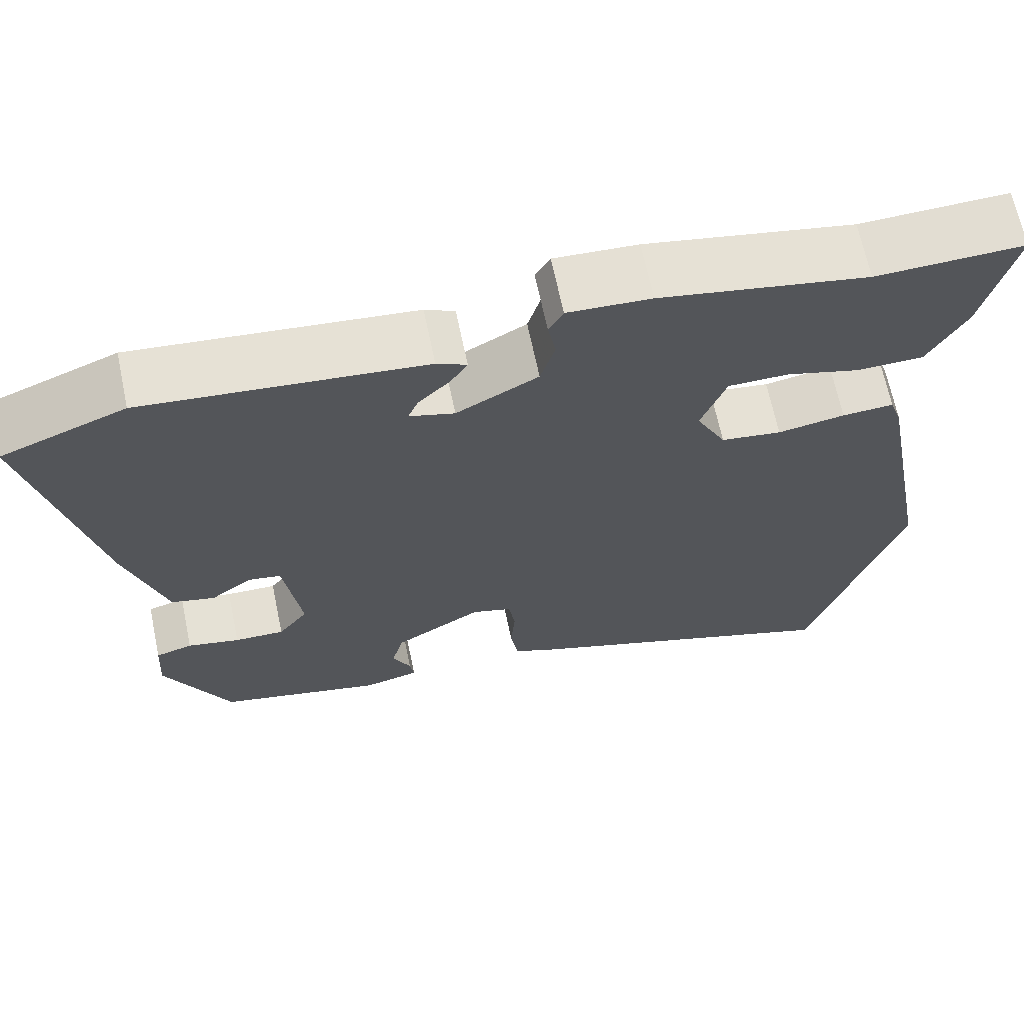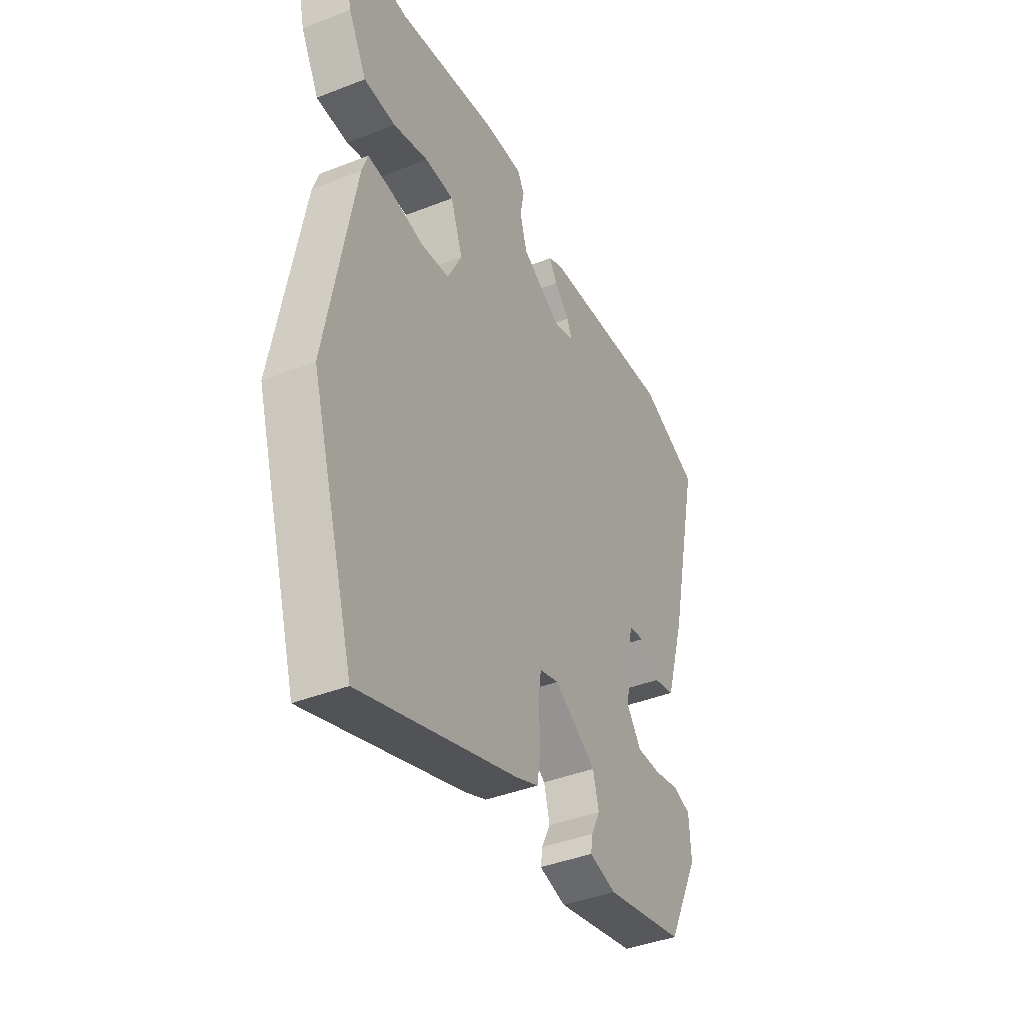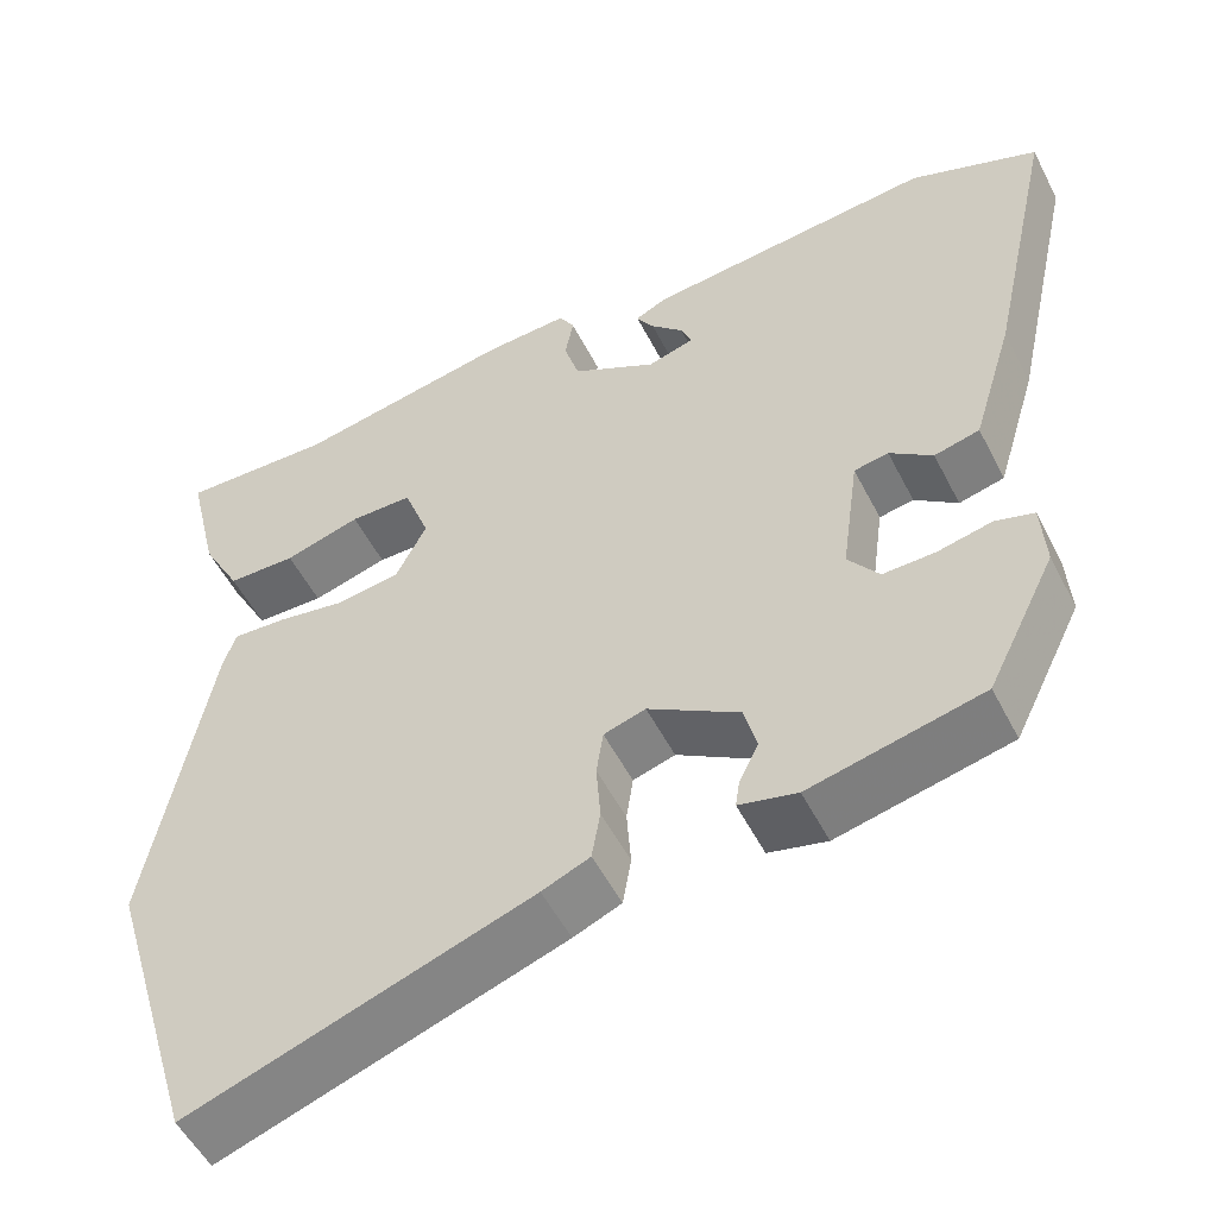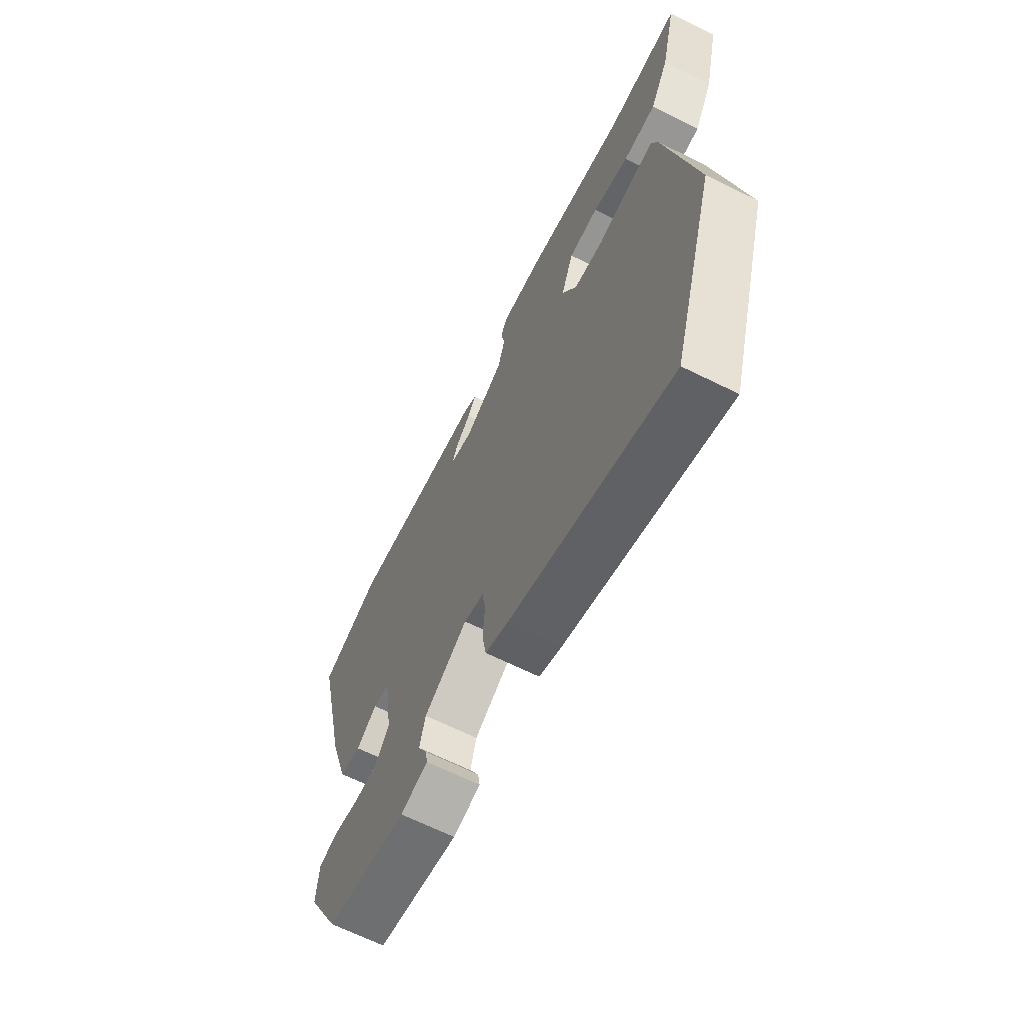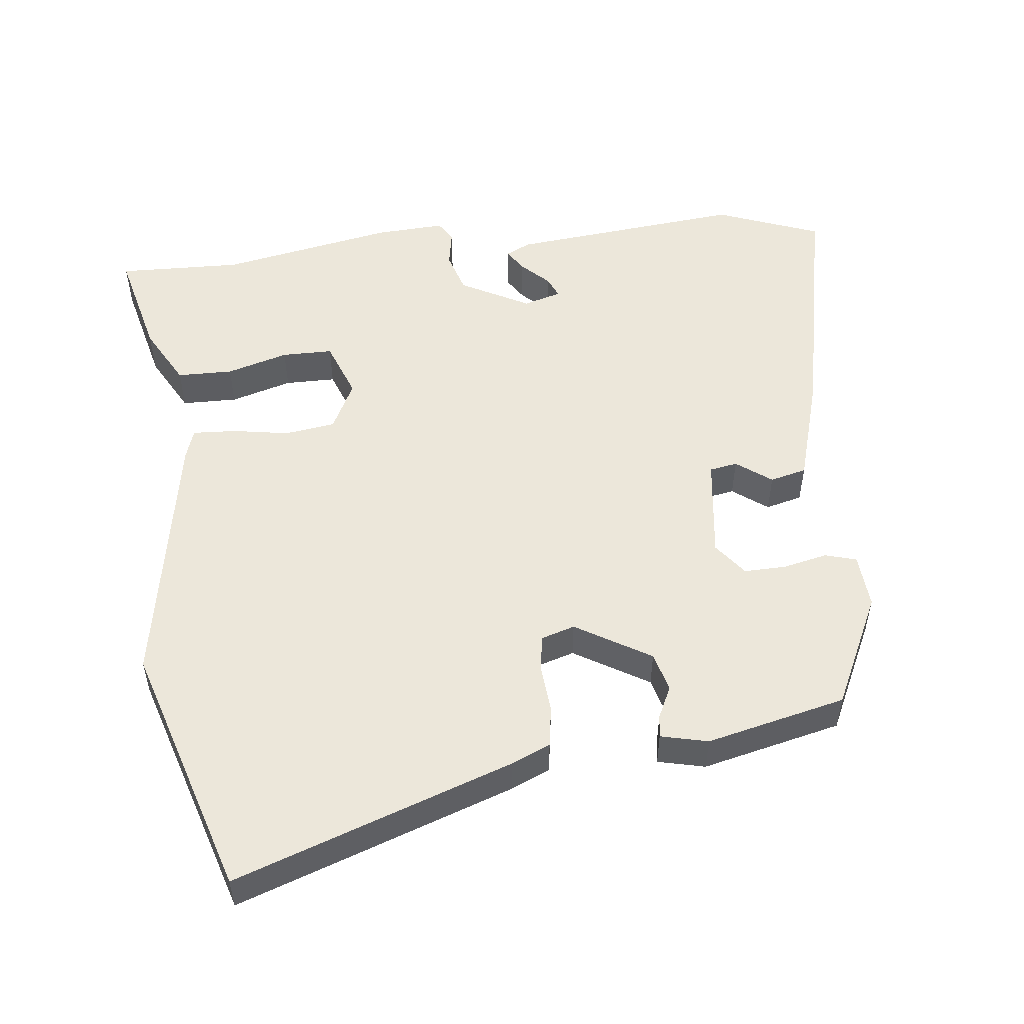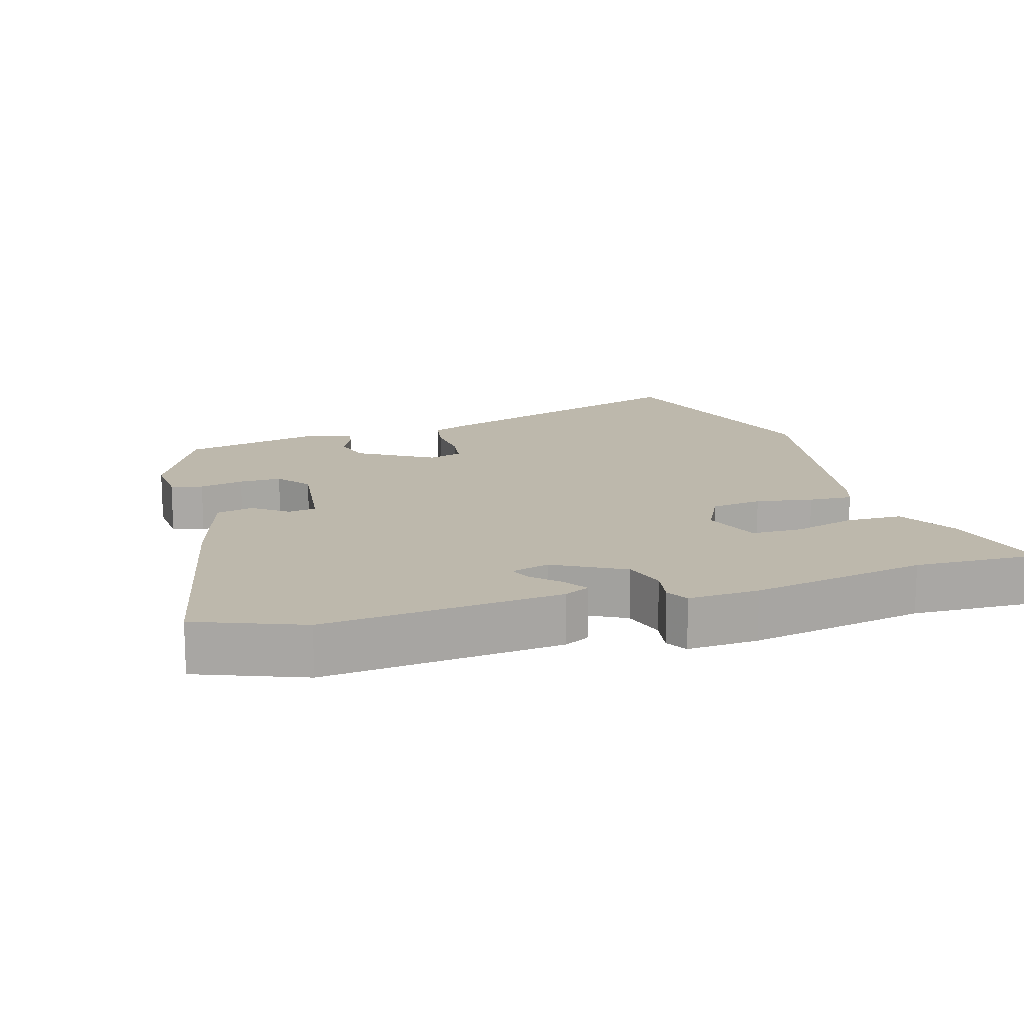
<metadata>
{"format":"obj","ext":"obj","renderer":"f3d","projection":"perspective","resolution":1024,"background":"white","views":[{"elev":66.9,"azim":-11.8,"up":"+Z"},{"elev":-40.9,"azim":115.6,"up":"+Z"},{"elev":-53.2,"azim":-153.3,"up":"+Z"},{"elev":-66.6,"azim":63.6,"up":"+Z"},{"elev":52.0,"azim":173.0,"up":"+Y"},{"elev":14.8,"azim":-17.1,"up":"+Y"}]}
</metadata>
<code>
v 0.39 0.07 0.496
v 0.573 0.07 0.503
v 0.535 0.07 0.341
v 0.488 0.07 0.253
v 0.406 0.07 0.251
v 0.315 0.07 0.277
v 0.24 0.07 0.276
v 0.209 0.07 0.19
v 0.246 0.07 0.117
v 0.321 0.07 0.107
v 0.404 0.07 0.122
v 0.468 0.07 0.126
v 0.483 0.07 0.082
v 0.556 0.07 -0.312
v 0.444 0.07 -0.686
v 0.037 0.07 -0.547
v -0.02 0.07 -0.523
v -0.03 0.07 -0.463
v -0.025 0.07 -0.393
v -0.033 0.07 -0.338
v -0.083 0.07 -0.323
v -0.192 0.07 -0.39
v -0.207 0.07 -0.448
v -0.184 0.07 -0.495
v -0.179 0.07 -0.528
v -0.248 0.07 -0.545
v -0.453 0.07 -0.499
v -0.535 0.07 -0.333
v -0.53 0.07 -0.252
v -0.484 0.07 -0.238
v -0.419 0.07 -0.252
v -0.357 0.07 -0.253
v -0.32 0.07 -0.203
v -0.341 0.07 -0.05
v -0.382 0.07 -0.043
v -0.433 0.07 -0.082
v -0.487 0.07 -0.069
v -0.536 0.07 0.093
v -0.616 0.07 0.454
v -0.463 0.07 0.515
v -0.117 0.07 0.483
v -0.08 0.07 0.465
v -0.101 0.07 0.431
v -0.14 0.07 0.392
v -0.153 0.07 0.36
v -0.097 0.07 0.344
v 0.004 0.07 0.4
v 0.022 0.07 0.462
v 0.012 0.07 0.516
v 0.03 0.07 0.548
v 0.133 0.07 0.543
v 0.39 0 0.496
v 0.573 0 0.503
v 0.535 0 0.341
v 0.488 0 0.253
v 0.406 0 0.251
v 0.315 0 0.277
v 0.24 0 0.276
v 0.209 0 0.19
v 0.246 0 0.117
v 0.321 0 0.107
v 0.404 0 0.122
v 0.468 0 0.126
v 0.483 0 0.082
v 0.556 0 -0.312
v 0.444 0 -0.686
v 0.037 0 -0.547
v -0.02 0 -0.523
v -0.03 0 -0.463
v -0.025 0 -0.393
v -0.033 0 -0.338
v -0.083 0 -0.323
v -0.192 0 -0.39
v -0.207 0 -0.448
v -0.184 0 -0.495
v -0.179 0 -0.528
v -0.248 0 -0.545
v -0.453 0 -0.499
v -0.535 0 -0.333
v -0.53 0 -0.252
v -0.484 0 -0.238
v -0.419 0 -0.252
v -0.357 0 -0.253
v -0.32 0 -0.203
v -0.341 0 -0.05
v -0.382 0 -0.043
v -0.433 0 -0.082
v -0.487 0 -0.069
v -0.536 0 0.093
v -0.616 0 0.454
v -0.463 0 0.515
v -0.117 0 0.483
v -0.08 0 0.465
v -0.101 0 0.431
v -0.14 0 0.392
v -0.153 0 0.36
v -0.097 0 0.344
v 0.004 0 0.4
v 0.022 0 0.462
v 0.012 0 0.516
v 0.03 0 0.548
v 0.133 0 0.543
f 50 51 1
f 49 50 1
f 48 49 1
f 4 5 6
f 3 4 6
f 2 3 6
f 1 2 6
f 48 1 6
f 47 48 6
f 46 47 6 7
f 42 43 44
f 41 42 44
f 40 41 44
f 39 40 44
f 38 39 44
f 38 44 45
f 37 38 45
f 36 37 45
f 35 36 45
f 34 35 45 46
f 29 30 31
f 28 29 31
f 27 28 31
f 26 27 31
f 25 26 31
f 24 25 31
f 23 24 31
f 22 23 31 32
f 21 22 32 33
f 17 18 19
f 16 17 19
f 15 16 19
f 14 15 19
f 13 14 19
f 12 13 19
f 11 12 19
f 10 11 19
f 9 10 19 20
f 33 34 46
f 21 33 46
f 20 21 46
f 9 20 46
f 8 9 46
f 7 8 46
f 52 102 101
f 52 101 100
f 52 100 99
f 57 56 55
f 57 55 54
f 57 54 53
f 57 53 52
f 57 52 99
f 57 99 98
f 58 57 98 97
f 95 94 93
f 95 93 92
f 95 92 91
f 95 91 90
f 95 90 89
f 96 95 89
f 96 89 88
f 96 88 87
f 96 87 86
f 97 96 86 85
f 82 81 80
f 82 80 79
f 82 79 78
f 82 78 77
f 82 77 76
f 82 76 75
f 82 75 74
f 83 82 74 73
f 84 83 73 72
f 70 69 68
f 70 68 67
f 70 67 66
f 70 66 65
f 70 65 64
f 70 64 63
f 70 63 62
f 70 62 61
f 71 70 61 60
f 97 85 84
f 97 84 72
f 97 72 71
f 97 71 60
f 97 60 59
f 97 59 58
f 1 52 53 2
f 2 53 54 3
f 3 54 55 4
f 4 55 56 5
f 5 56 57 6
f 6 57 58 7
f 7 58 59 8
f 8 59 60 9
f 9 60 61 10
f 10 61 62 11
f 11 62 63 12
f 12 63 64 13
f 13 64 65 14
f 14 65 66 15
f 15 66 67 16
f 16 67 68 17
f 17 68 69 18
f 18 69 70 19
f 19 70 71 20
f 20 71 72 21
f 21 72 73 22
f 22 73 74 23
f 23 74 75 24
f 24 75 76 25
f 25 76 77 26
f 26 77 78 27
f 27 78 79 28
f 28 79 80 29
f 29 80 81 30
f 30 81 82 31
f 31 82 83 32
f 32 83 84 33
f 33 84 85 34
f 34 85 86 35
f 35 86 87 36
f 36 87 88 37
f 37 88 89 38
f 38 89 90 39
f 39 90 91 40
f 40 91 92 41
f 41 92 93 42
f 42 93 94 43
f 43 94 95 44
f 44 95 96 45
f 45 96 97 46
f 46 97 98 47
f 47 98 99 48
f 48 99 100 49
f 49 100 101 50
f 50 101 102 51
f 51 102 52 1

</code>
